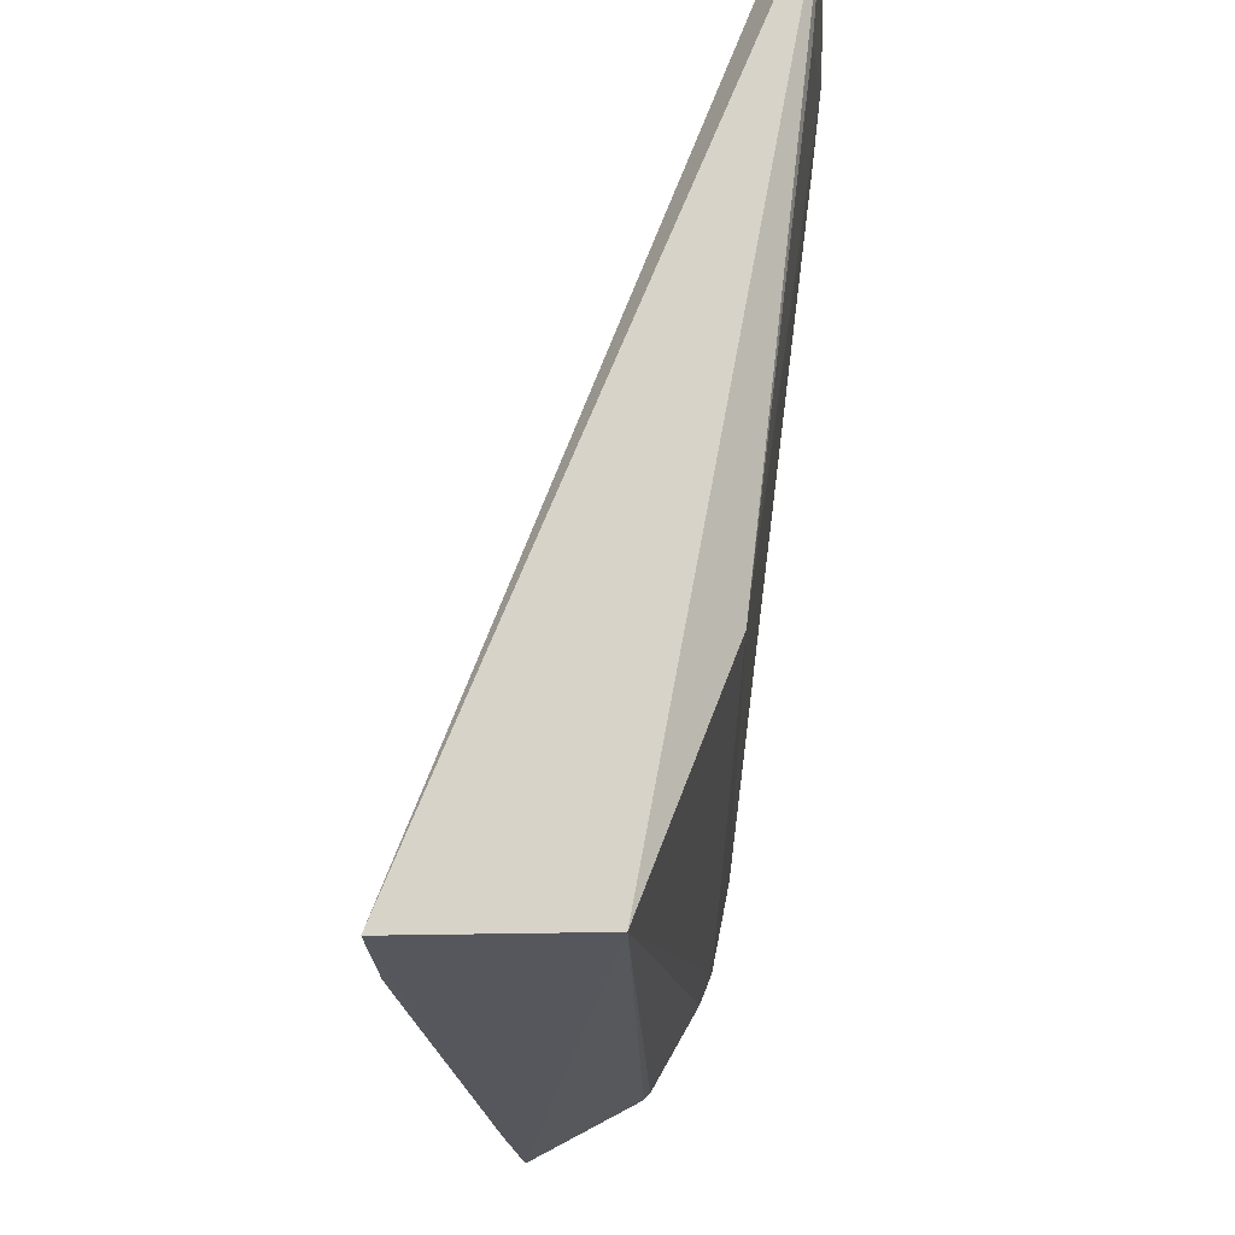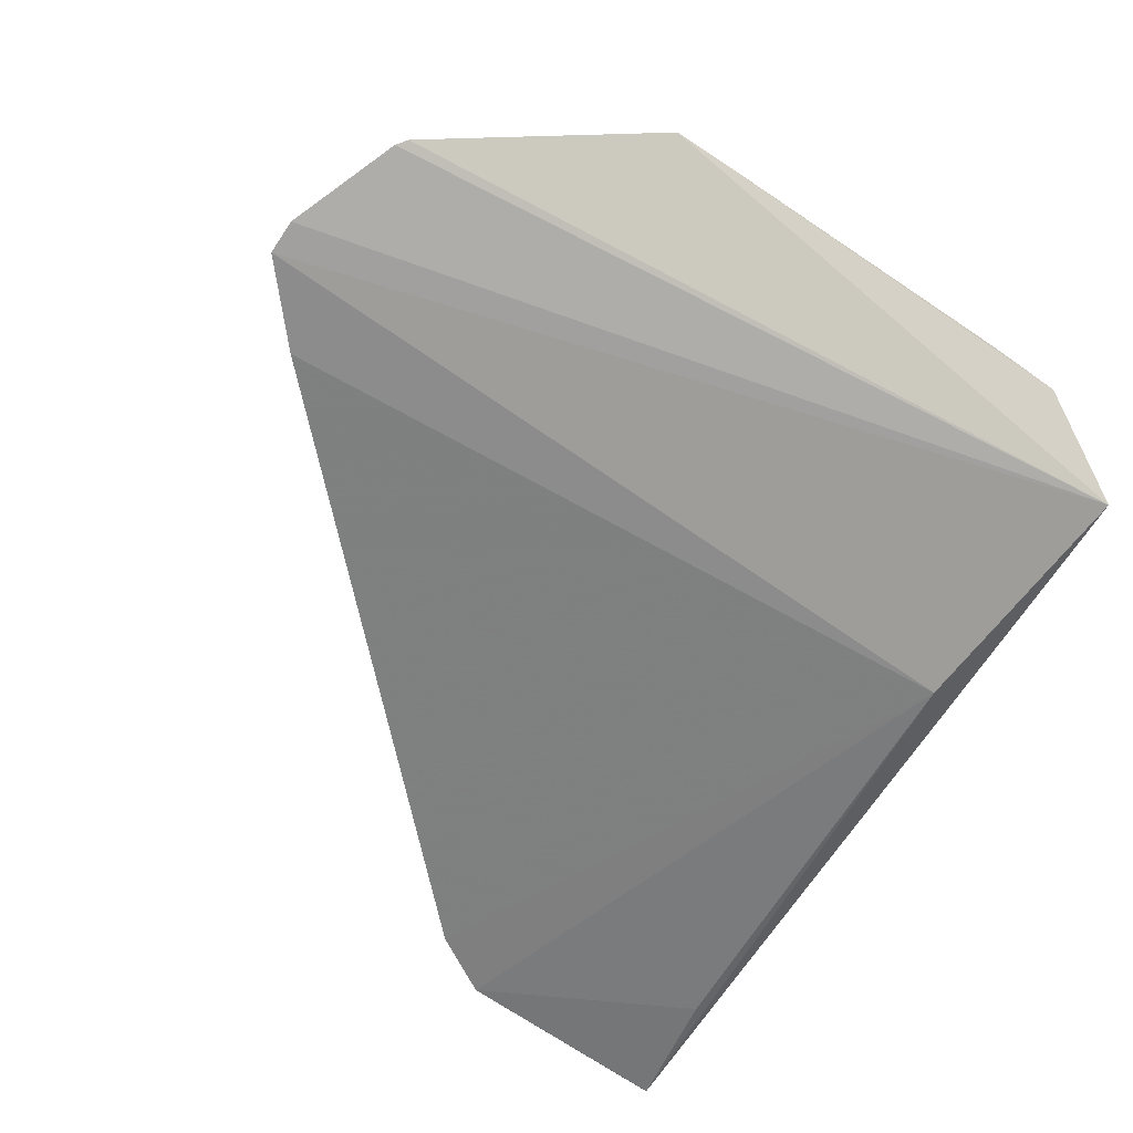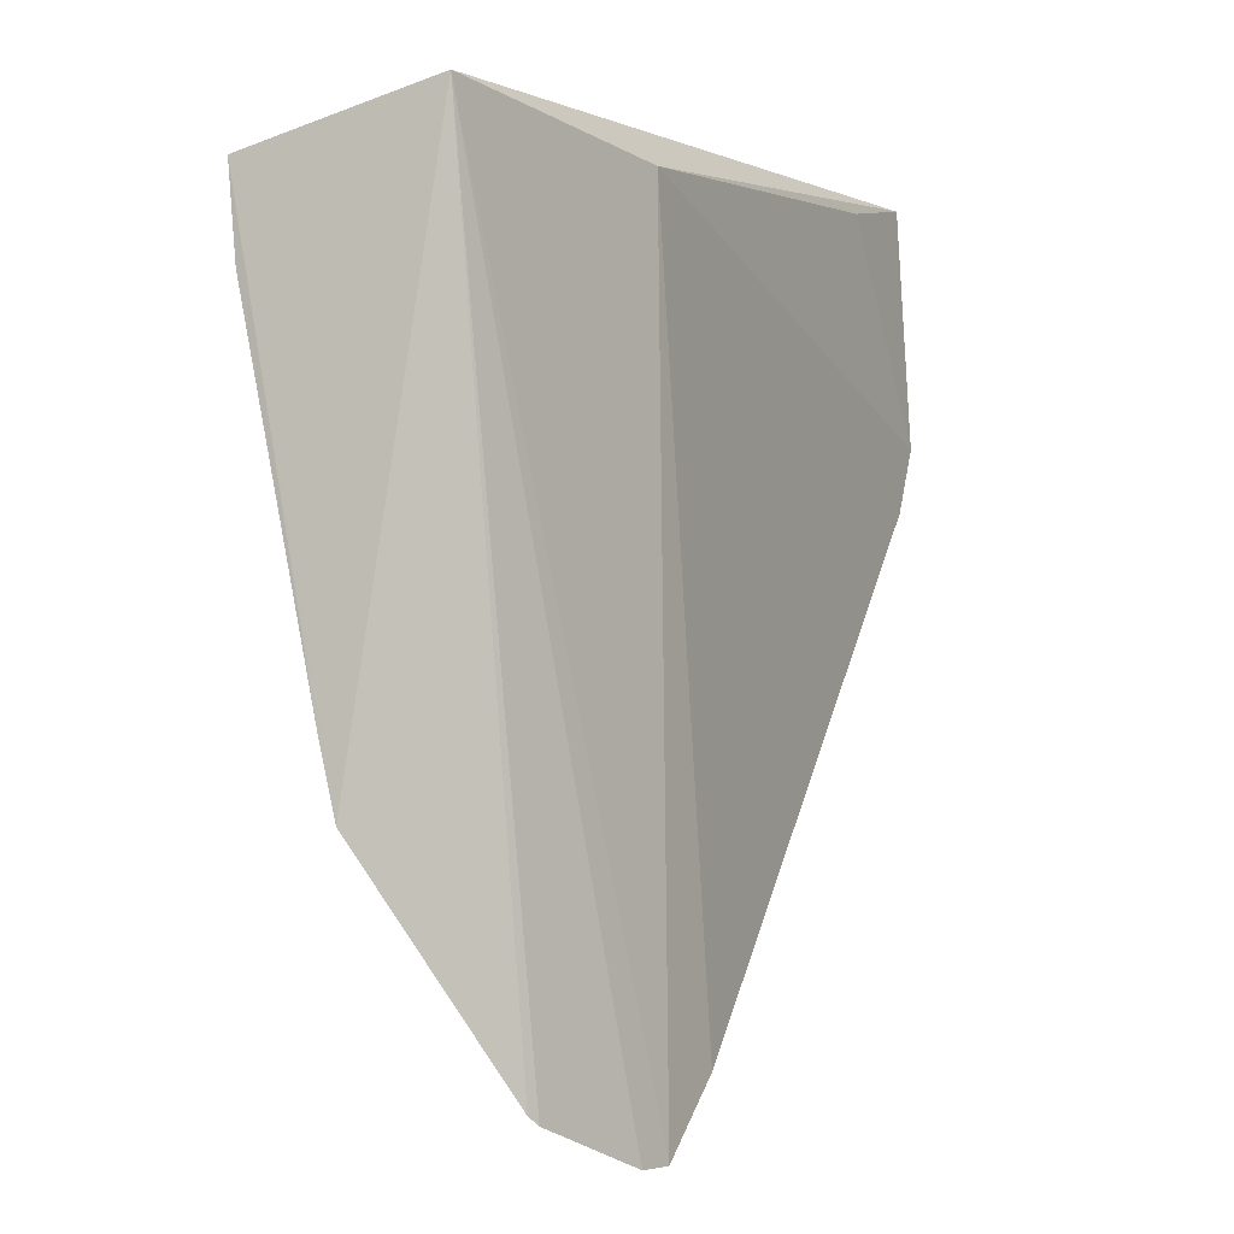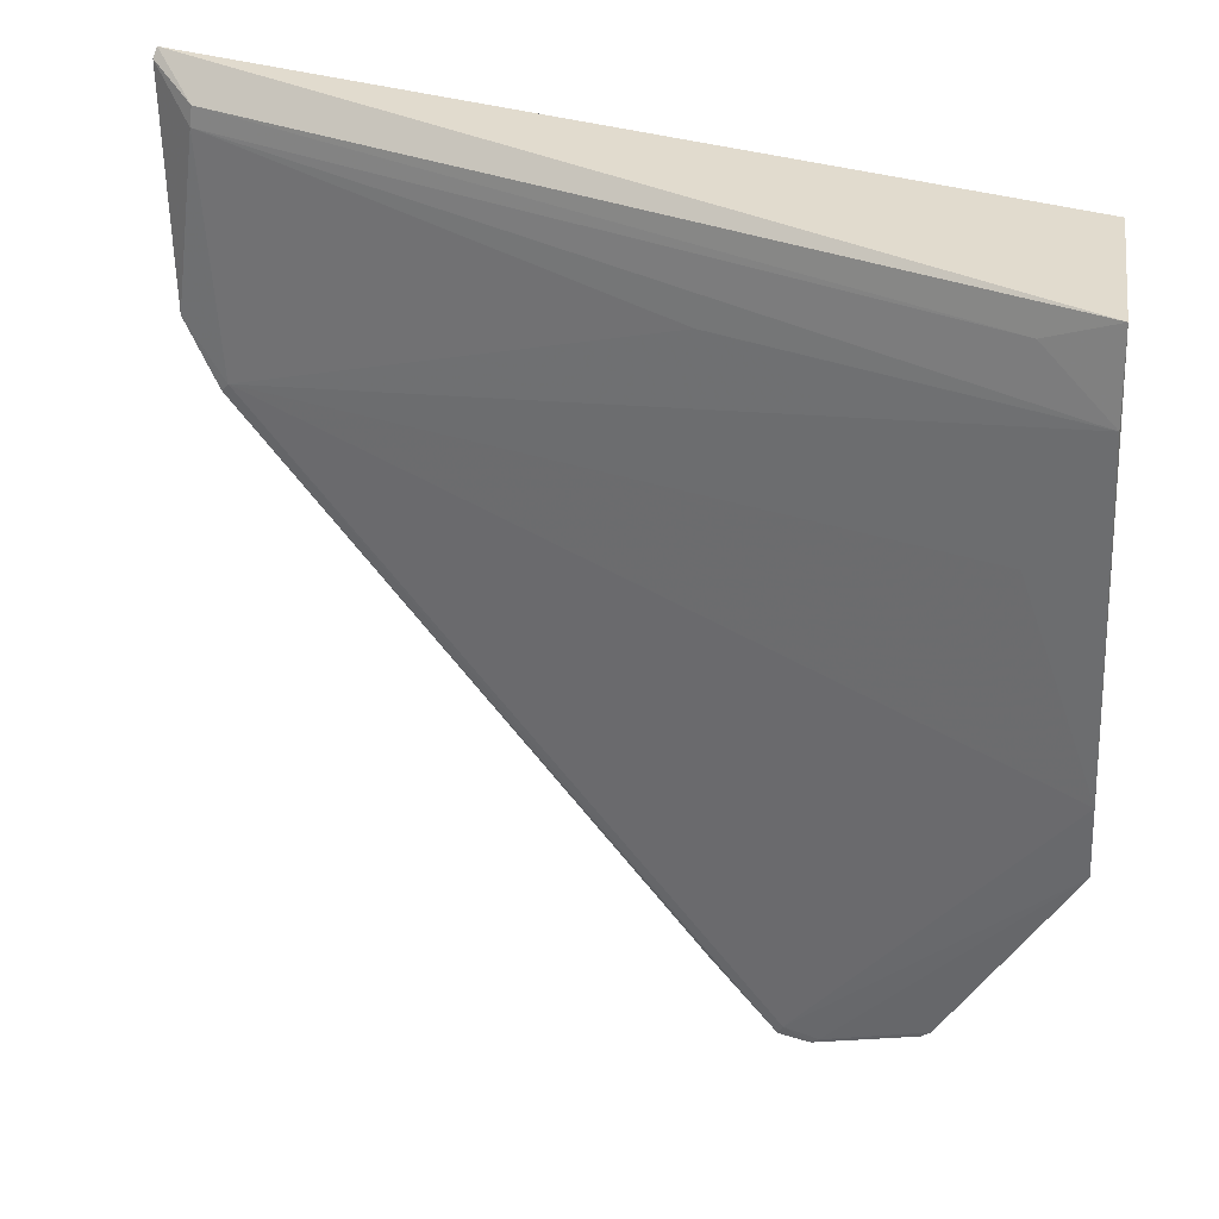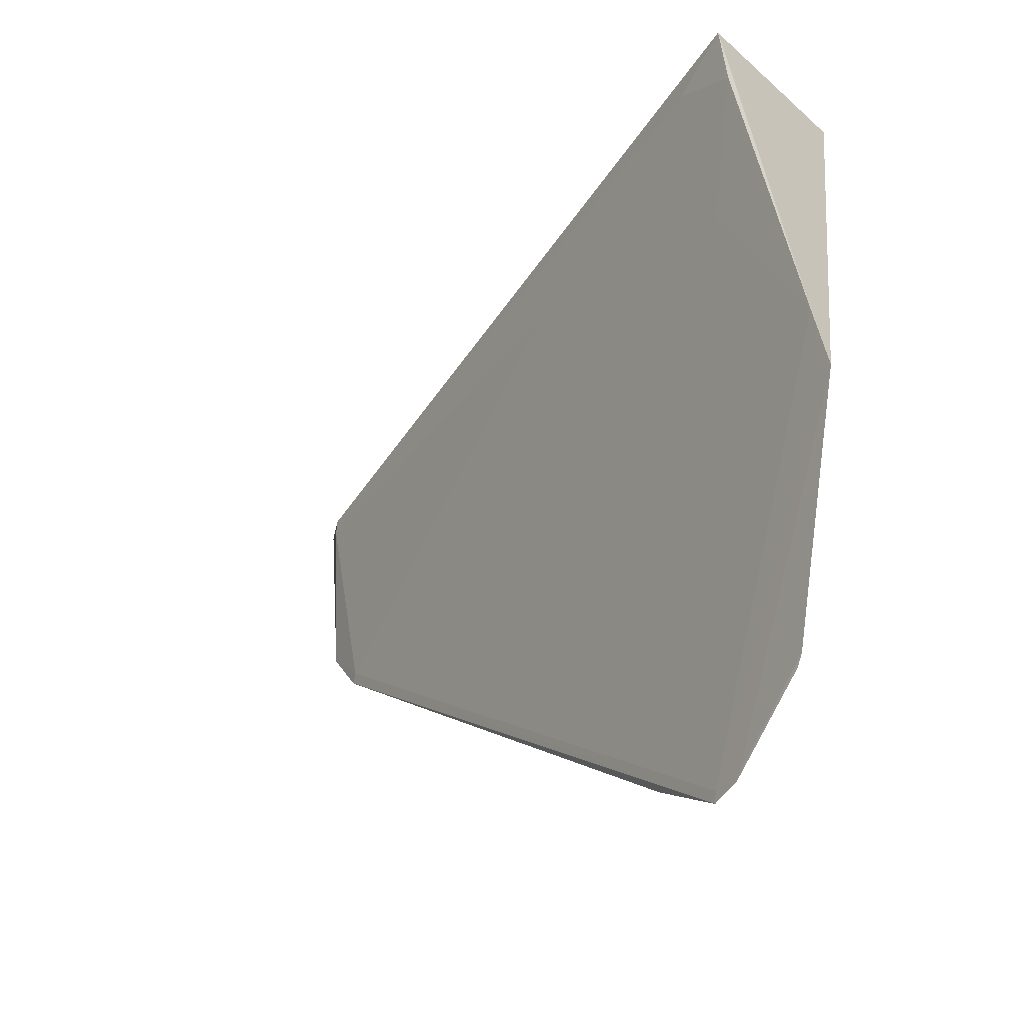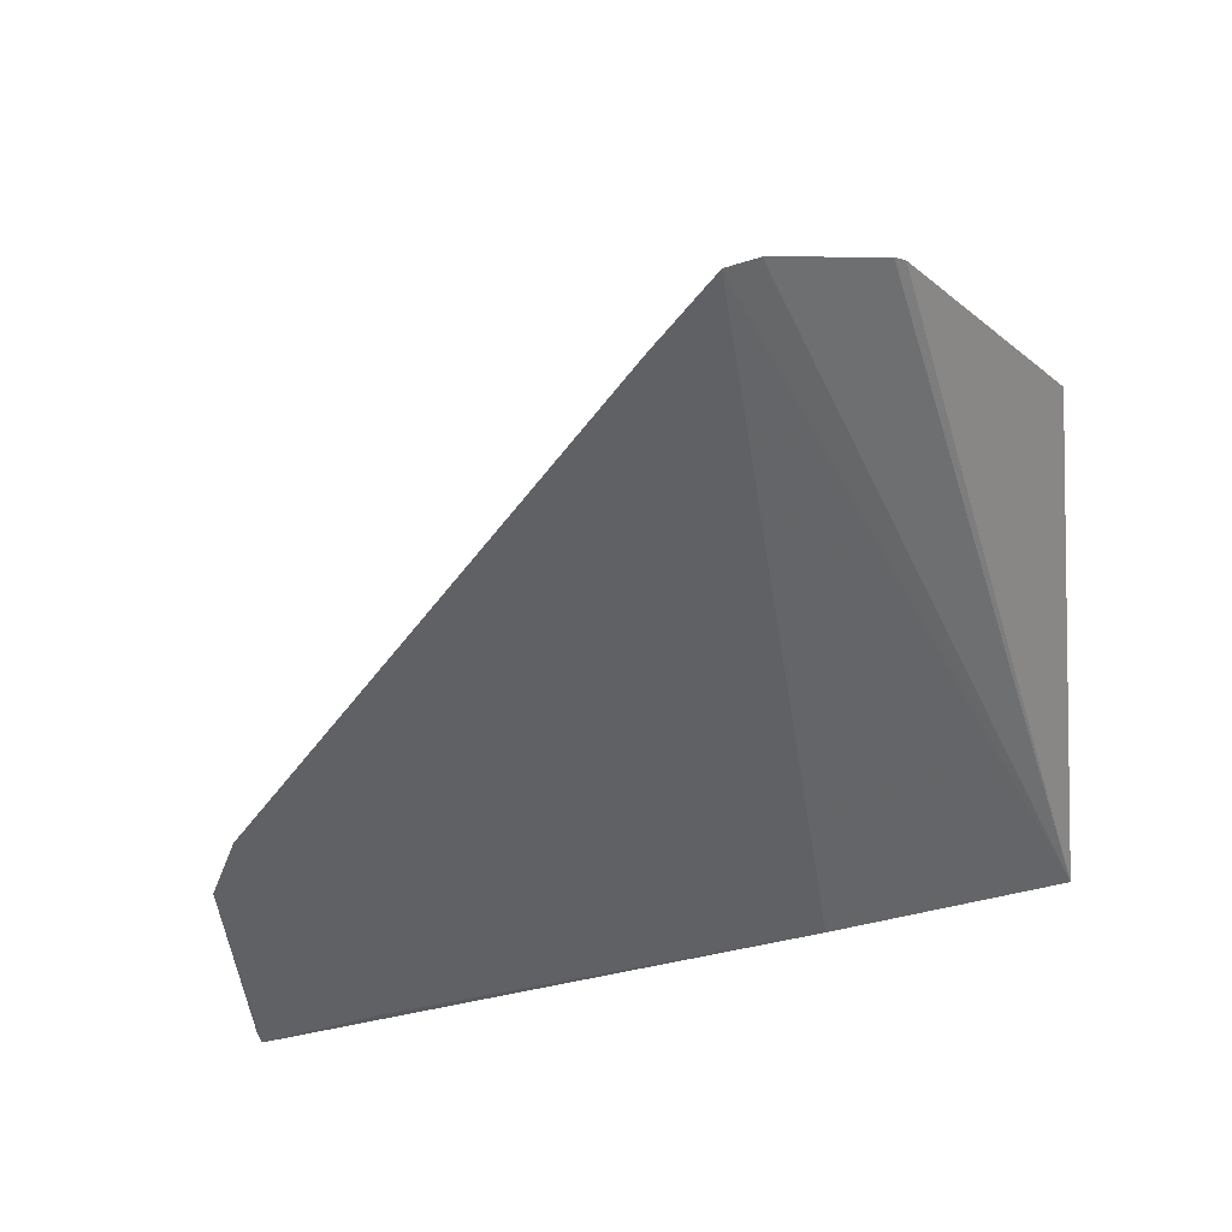
<metadata>
{"format":"obj","ext":"obj","renderer":"f3d","projection":"perspective","resolution":1024,"background":"white","views":[{"elev":62.5,"azim":98.2,"up":"+Y"},{"elev":-60.2,"azim":51.3,"up":"+Z"},{"elev":-8.2,"azim":115.9,"up":"+Y"},{"elev":19.5,"azim":12.0,"up":"+Y"},{"elev":-53.1,"azim":46.0,"up":"+Y"},{"elev":-48.6,"azim":6.8,"up":"+Z"}]}
</metadata>
<code>
v -0.09812 -0.1288 0.1054
v 0.01078 -0.02086 0.1584
v -0.3355 0.1333 0.1026
v -0.3561 0.2648 0.1065
v 0.00778 0.2181 0.1217
v 0.01324 0.1996 0.2017
v -0.1099 -0.1238 0.1037
v -0.0482 -0.1102 0.122
v -0.09909 0.213 0.09951
v 0.01247 0.1612 0.1982
v -0.3395 0.237 0.1203
v -0.09446 -0.1262 0.107
v 0.01118 0.0102 0.1658
v -0.0525 -0.1135 0.1199
v -0.3543 0.1598 0.101
v -0.1122 -0.1279 0.1021
v -0.3382 0.2455 0.1211
v -0.01681 0.1906 0.1943
v -0.1387 0.1802 0.1626
v -0.01902 0.1035 0.178
v -0.3003 0.2489 0.1036
v -0.3574 0.2604 0.1081
v -0.1418 -0.09723 0.0995
v -0.339 0.13 0.1007
f 6 5 4
f 6 2 5
f 8 5 2
f 9 4 5
f 12 7 1
f 12 2 7
f 12 8 2
f 12 1 8
f 13 7 2
f 13 3 7
f 13 2 6
f 13 6 10
f 14 8 1
f 14 1 5
f 14 5 8
f 15 3 11
f 16 9 5
f 16 5 1
f 16 1 7
f 16 7 3
f 17 6 4
f 18 11 10
f 18 10 6
f 18 17 11
f 18 6 17
f 19 11 3
f 19 3 10
f 19 10 11
f 20 13 10
f 20 10 3
f 20 3 13
f 21 15 4
f 21 4 9
f 21 9 15
f 22 15 11
f 22 4 15
f 22 17 4
f 22 11 17
f 23 9 16
f 24 15 9
f 24 9 23
f 24 3 15
f 24 23 16
f 24 16 3

</code>
